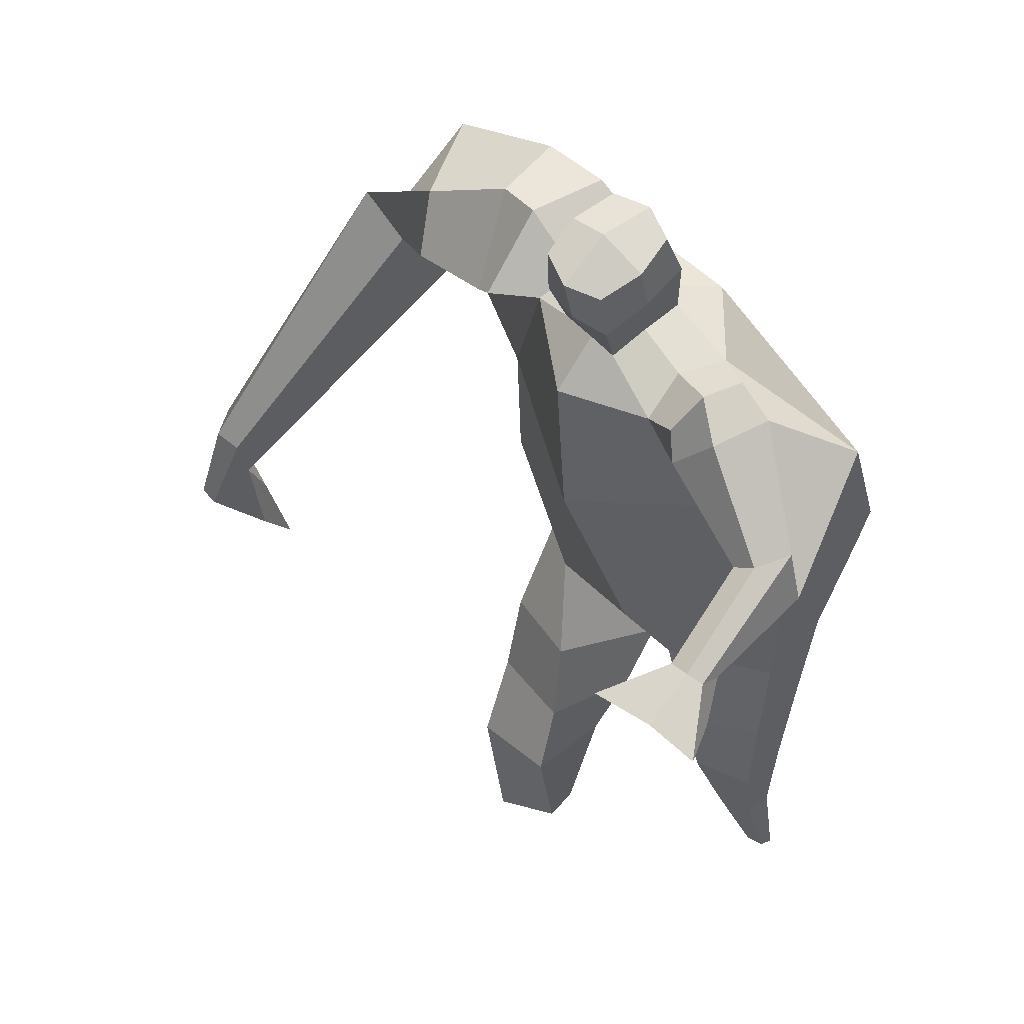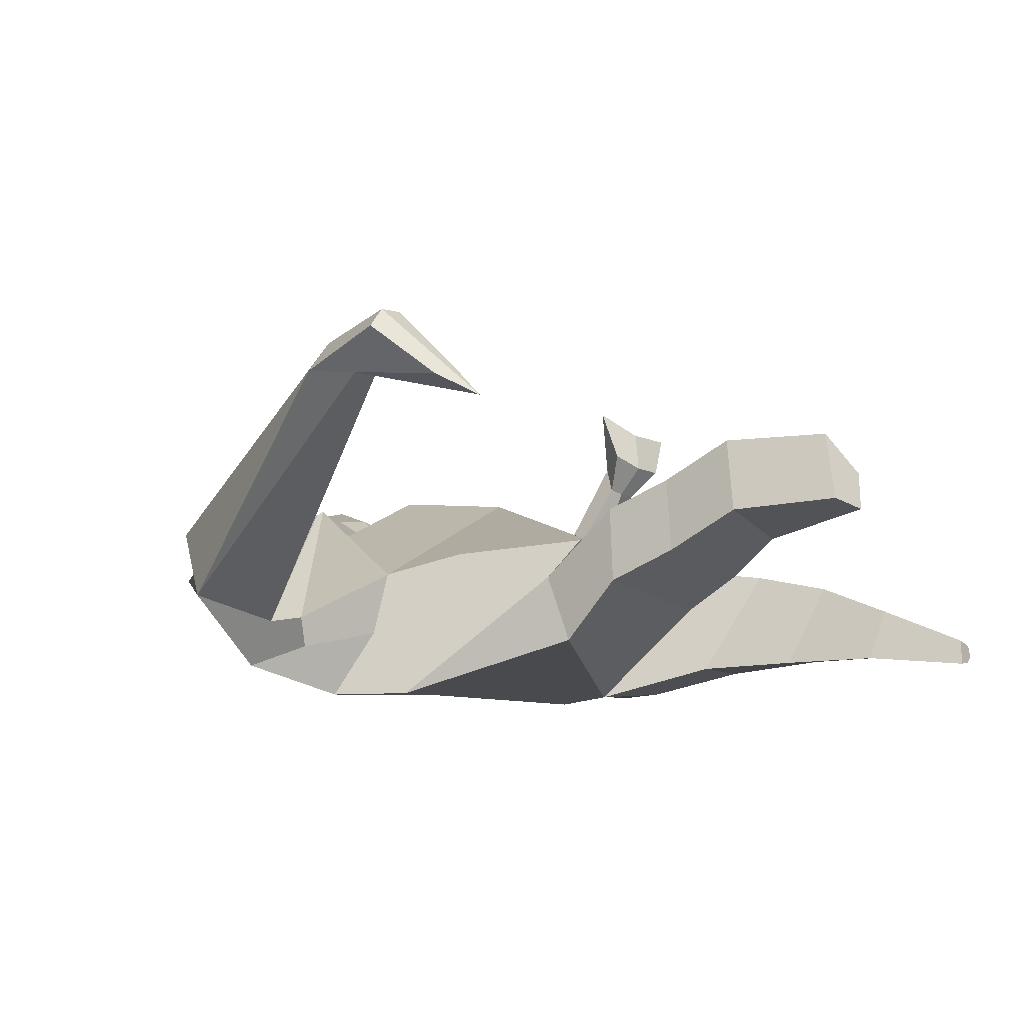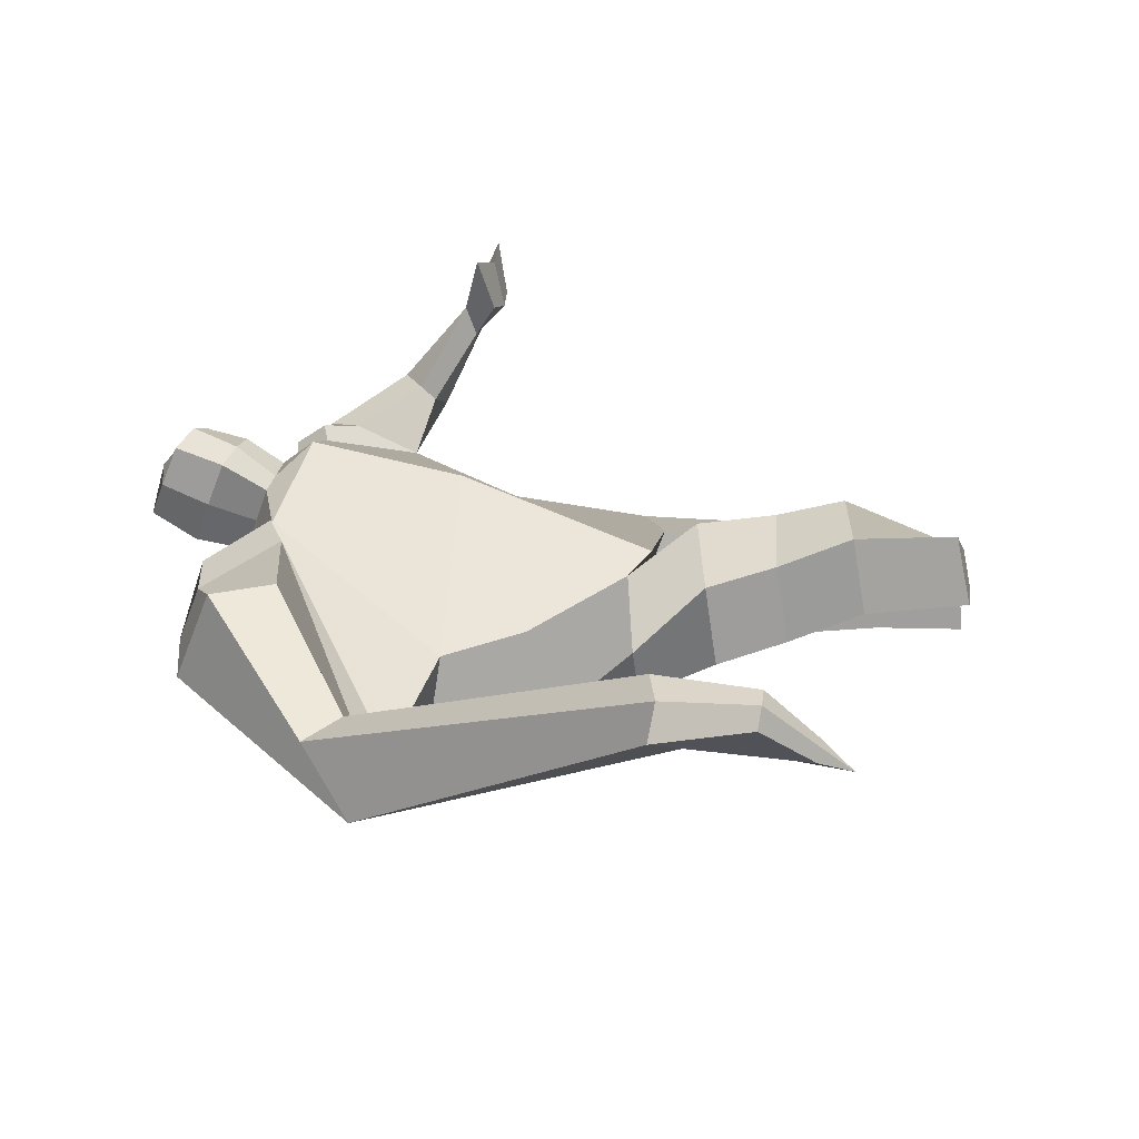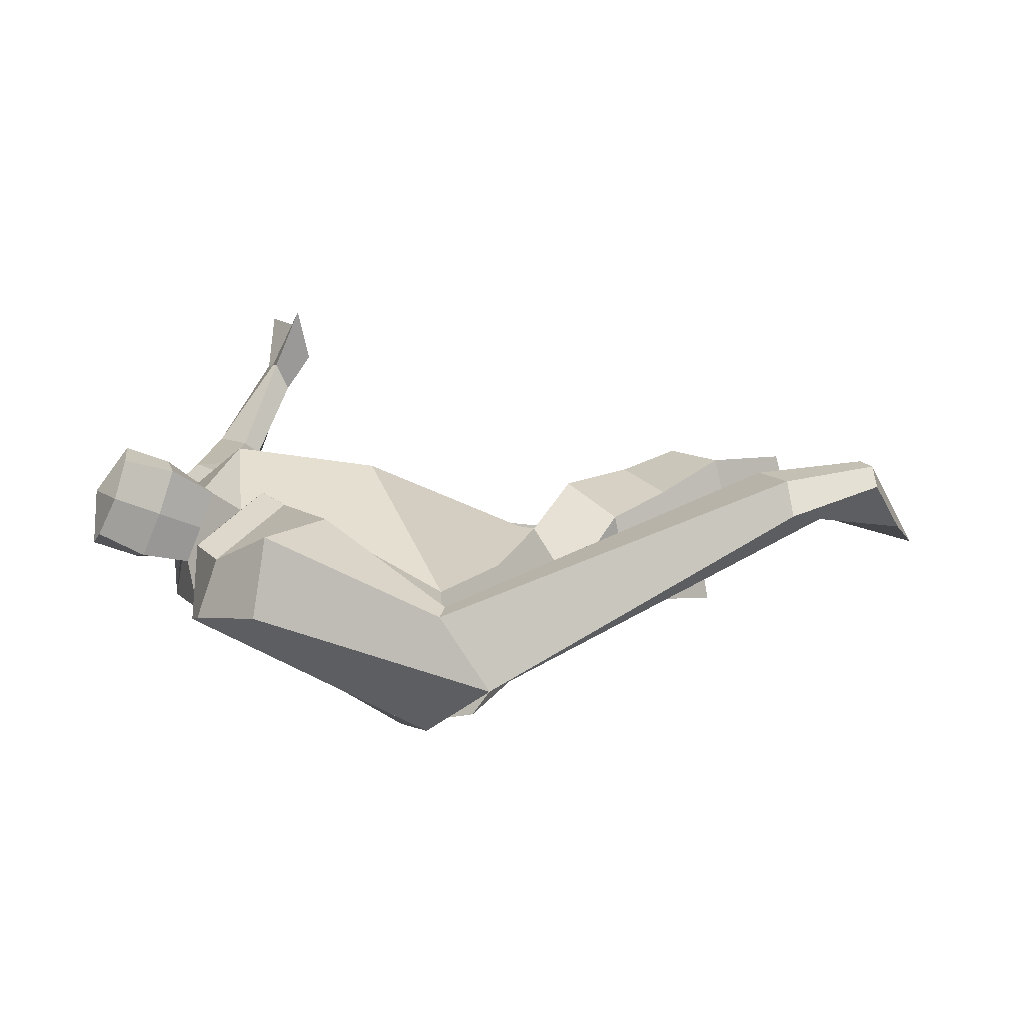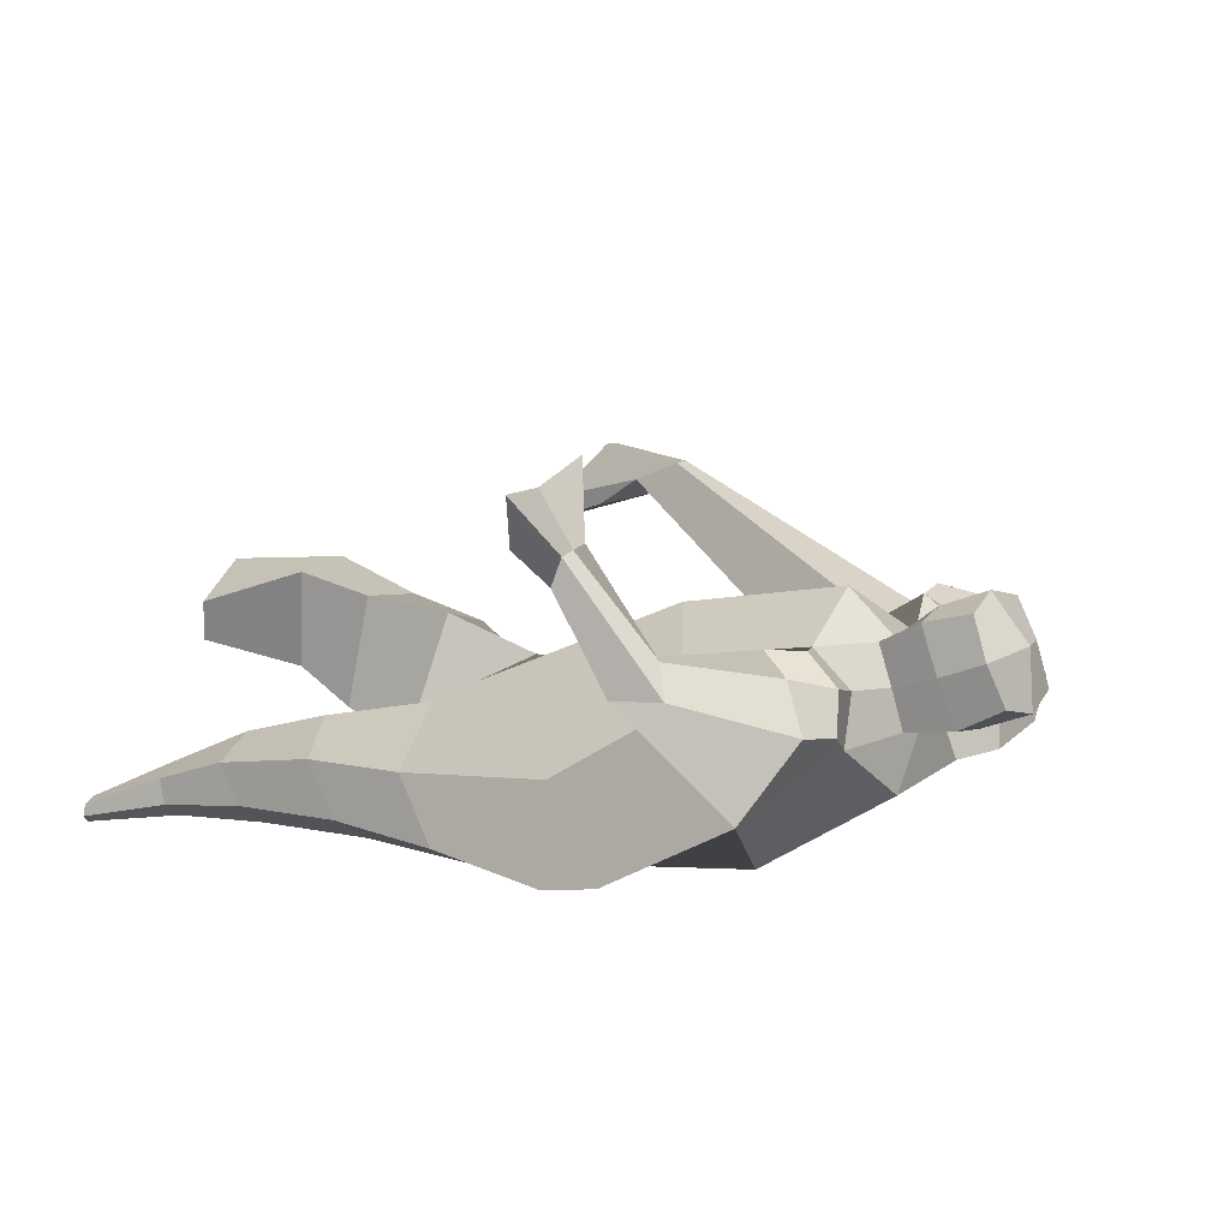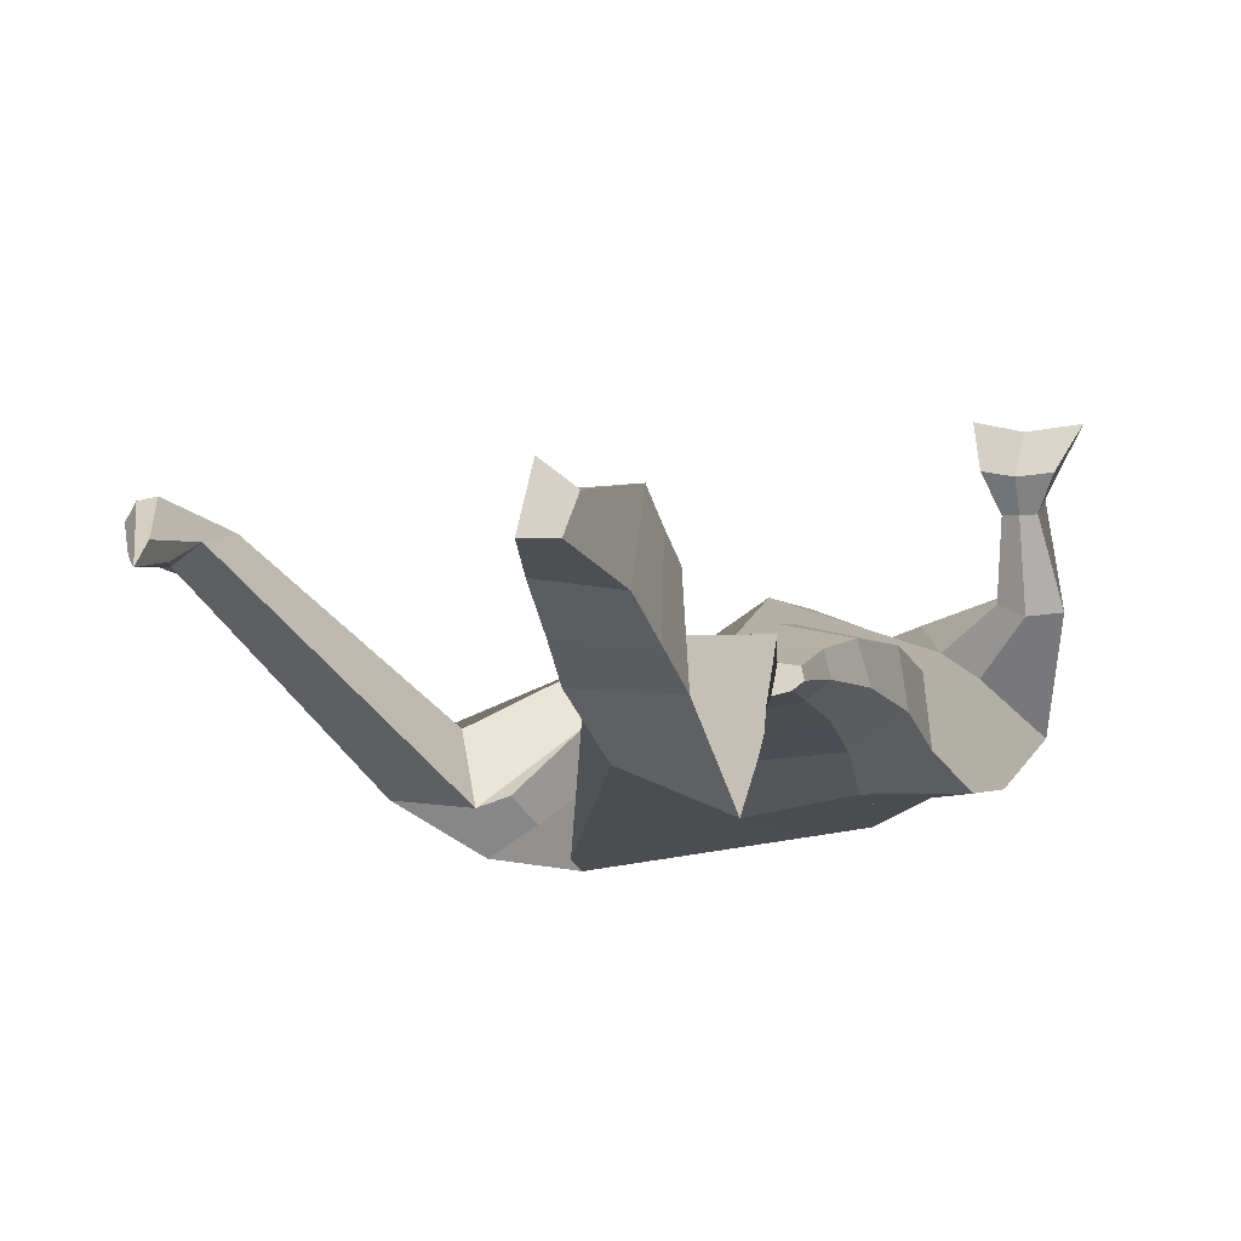
<metadata>
{"format":"obj","ext":"obj","renderer":"f3d","projection":"perspective","resolution":1024,"background":"white","views":[{"elev":39.1,"azim":46.7,"up":"+Y"},{"elev":-13.6,"azim":-52.8,"up":"+Z"},{"elev":28.3,"azim":-90.1,"up":"+Z"},{"elev":10.2,"azim":-122.5,"up":"+Z"},{"elev":12.4,"azim":111.5,"up":"+Z"},{"elev":-15.5,"azim":12.3,"up":"+Z"}]}
</metadata>
<code>
o monstruo_grande
v 0.5035 1.976 0.3203
v 0.528 1.12 0.04349
v -0.6381 1.843 0.1126
v -0.2771 1.208 0.2233
v 0.813 2.238 0.08087
v 0.6226 1.599 -0.2242
v -0.6987 2.046 -0.334
v -0.6629 1.727 -0.3541
v -0.2274 2.433 0.407
v 0.3079 2.284 0.4643
v -0.3754 2.417 0.4906
v -1.049 2.147 -0.2605
v -0.1627 2.582 0.04996
v 0.3703 2.4 0.1953
v -0.9356 2.008 -0.07887
v -0.3159 2.672 0.05313
v -0.7437 2.363 0.4467
v -1.381 2.101 -0.05572
v -1.139 2.126 0.1854
v -0.8483 2.692 0.1587
v -0.4987 2.735 0.1002
v -0.4576 2.375 0.4543
v -1.063 2.038 -0.1089
v -1.867 0.8809 0.5834
v -1.753 0.8578 0.6529
v -1.702 0.6818 0.4579
v -1.771 0.6959 0.4155
v 0.4202 2.181 0.4709
v 0.63 2.363 0.2887
v 0.411 2.303 0.4766
v 0.4934 2.416 0.2608
v 0.693 1.911 0.4535
v 0.9051 1.916 0.4165
v 0.7089 1.962 0.4945
v 0.8613 2.057 0.4147
v 0.7304 1.754 0.7028
v 0.8449 1.731 0.6916
v 0.7533 1.792 0.7992
v 0.8649 1.771 0.7813
v 0.6734 1.684 0.8308
v 0.9059 1.642 0.797
v 0.6522 1.743 1.018
v 1.002 1.674 0.9613
v -0.06371 2.467 0.4485
v 0.1426 2.427 0.455
v -0.029 2.556 0.1992
v 0.1714 2.511 0.2077
v -0.01066 2.78 0.5863
v 0.1951 2.708 0.5682
v 0.002475 2.882 0.3279
v 0.2081 2.81 0.3091
v -0.4988 1.194 0.04296
v -0.4085 1.168 -0.18
v -0.0405 1.27 -0.3362
v -0.674 1.878 -0.1144
v 0.5387 1.223 -0.1717
v 0.3184 1.268 -0.2813
v 0.04777 1.517 -0.3302
v -0.02026 1.116 0.184
v 0.6189 2.049 0.2458
v -0.1981 2.485 0.2818
v -0.3485 2.66 0.3213
v -0.8544 2.06 -0.1701
v 0.3194 2.404 0.3516
v -0.7379 2.59 0.4052
v -1.307 2.246 0.1977
v -0.5009 2.66 0.2966
v -1.827 0.8684 0.6459
v -1.701 0.5734 0.34
v 0.5385 2.287 0.4251
v 0.4558 2.407 0.3888
v 0.7847 1.873 0.3989
v 0.8001 2.022 0.507
v 0.7865 1.743 0.6943
v 0.8092 1.781 0.7902
v 0.7839 1.65 0.7934
v 0.8164 1.685 0.9521
v -0.04831 2.511 0.3223
v 0.1546 2.47 0.3302
v -0.03544 2.833 0.4566
v 0.2329 2.757 0.4396
v -1.614 1.18 0.6228
v -1.663 1.007 0.5458
v -1.812 1.191 0.5049
v -1.77 1.029 0.4804
v -1.705 0.8513 0.4396
v -1.745 1.166 0.6104
v -0.02562 1.783 0.4853
v 0.2527 2.11 -0.2143
v 0.1925 2.504 0.03044
v 0.03942 2.306 0.5863
v 0.06577 2.533 0.2014
v 0.04483 2.446 0.4508
v 0.1073 2.861 0.2793
v 0.09024 2.729 0.6159
v 0.1021 2.846 0.4688
v 0.2038 2.671 0.234
v 0.1846 2.558 0.5294
v -0.0518 2.616 0.5398
v -0.03397 2.731 0.242
v -0.06031 2.675 0.3908
v 0.2091 2.614 0.3818
v 0.08507 2.708 0.2171
v 0.06604 2.578 0.5549
v 0.6021 1.611 0.09161
v -0.5645 1.555 0.1653
v 0.7007 1.802 -0.1727
v 0.1734 1.062 0.1636
v -0.2422 0.04596 0.3061
v -0.3787 0.09565 0.4276
v -0.4172 0.04319 0.1842
v -0.2843 0.01915 0.1677
v 0.3448 -0.05481 -0.2279
v 0.2699 -0.06287 -0.3024
v 0.3534 -0.05705 -0.2665
v 0.3214 -0.06071 -0.2921
v 0.286 -0.05604 -0.2166
v 0.07765 0.8859 -0.2504
v 0.1502 0.5695 -0.25
v 0.2032 0.2642 -0.2573
v 0.2409 0.2184 -0.08526
v 0.2143 0.4519 0.02262
v 0.2105 0.7203 0.09765
v 0.3625 0.2272 -0.1114
v 0.4195 0.4713 -0.02216
v 0.4935 0.8094 0.04177
v 0.3328 0.9163 -0.2326
v 0.3305 0.5651 -0.2234
v 0.3105 0.2614 -0.2396
v 0.3784 0.2498 -0.1892
v 0.4457 0.5467 -0.1421
v 0.5073 0.8958 -0.1307
v -0.1524 0.9652 0.3615
v -0.1492 0.6907 0.3937
v -0.1546 0.4563 0.4515
v -0.4396 0.4554 0.45
v -0.4418 0.7104 0.3446
v -0.4523 0.9493 0.2705
v -0.481 0.409 0.185
v -0.4829 0.6666 0.07649
v -0.4968 0.9082 -0.004501
v -0.1063 0.8364 -0.06263
v -0.1428 0.6184 0.0298
v -0.1892 0.4281 0.1355
f 89 7 13 90
f 8 7 89 58 54 53
f 6 56 57
f 3 106 4 59 88
f 6 107 5 60 1 105 2 56
f 61 13 16 62
f 5 14 31 29
f 88 1 10 91
f 67 21 20 65
f 13 7 12 16
f 3 9 11 15
f 55 3 15 63
f 66 19 17 65
f 23 22 17 19
f 83 82 25 26
f 15 11 22 23
f 62 16 21 67
f 69 26 25 68
f 87 84 24 68
f 86 83 26 69
f 84 85 27 24
f 70 29 31 71
f 70 28 34 73
f 10 1 28 30
f 64 10 30 71
f 34 32 36 38
f 60 5 33 72
f 5 29 35 33
f 28 1 32 34
f 37 39 43 41
f 73 34 38 75
f 33 35 39 37
f 72 33 37 74
f 76 41 43 77
f 74 37 41 76
f 38 36 40 42
f 75 38 42 77
f 102 97 51 81
f 91 10 45 93
f 90 13 46 92
f 61 9 44 78
f 64 14 47 79
f 96 94 50 80
f 101 99 48 80
f 104 98 49 95
f 103 100 50 94
f 8 53 52
f 8 52 4 106 3 55 7
f 54 58 89 5 107 6 57
f 100 101 80 50
f 95 96 80 48
f 10 64 79 45
f 13 61 78 46
f 98 102 81 49
f 39 75 77 43
f 36 74 76 40
f 40 76 77 42
f 32 72 74 36
f 35 73 75 39
f 1 60 72 32
f 14 64 71 31
f 29 70 73 35
f 28 70 71 30
f 85 86 69 27
f 82 87 68 25
f 27 69 68 24
f 11 62 67 22
f 18 66 65 20
f 7 55 63 12
f 22 67 65 17
f 9 61 62 11
f 19 66 87 82
f 12 18 20 21 16
f 66 18 84 87
f 23 19 82 83
f 49 81 96 95
f 97 103 94 51
f 99 104 95 48
f 81 51 94 96
f 14 90 92 47
f 9 91 93 44
f 3 88 91 9
f 5 89 90 14
f 44 93 104 99
f 47 92 103 97
f 45 79 102 98
f 46 78 101 100
f 92 46 100 103
f 93 45 98 104
f 78 44 99 101
f 79 47 97 102
f 59 4 52 53 54 108
f 136 110 109 135
f 121 120 114 117
f 139 111 110 136
f 135 109 112 144
f 144 112 111 139
f 111 112 109 110
f 117 114 116 115 113
f 124 121 117 113
f 120 129 116 114
f 130 124 113 115
f 129 130 115 116
f 57 56 132 127
f 127 132 131 128
f 128 131 130 129
f 56 2 126 132
f 132 126 125 131
f 131 125 124 130
f 54 57 127 118
f 118 127 128 119
f 119 128 129 120
f 2 108 123 126
f 126 123 122 125
f 125 122 121 124
f 108 54 118 123
f 123 118 119 122
f 122 119 120 121
f 54 142 141 53
f 142 143 140 141
f 143 144 139 140
f 4 133 142 54
f 133 134 143 142
f 134 135 144 143
f 53 141 138 52
f 141 140 137 138
f 140 139 136 137
f 52 138 133 4
f 138 137 134 133
f 137 136 135 134
f 105 1 88 59 108 2
f 86 85 83
f 83 85 18 23
f 63 15 23 18 12
f 84 18 85
l 52 106

</code>
